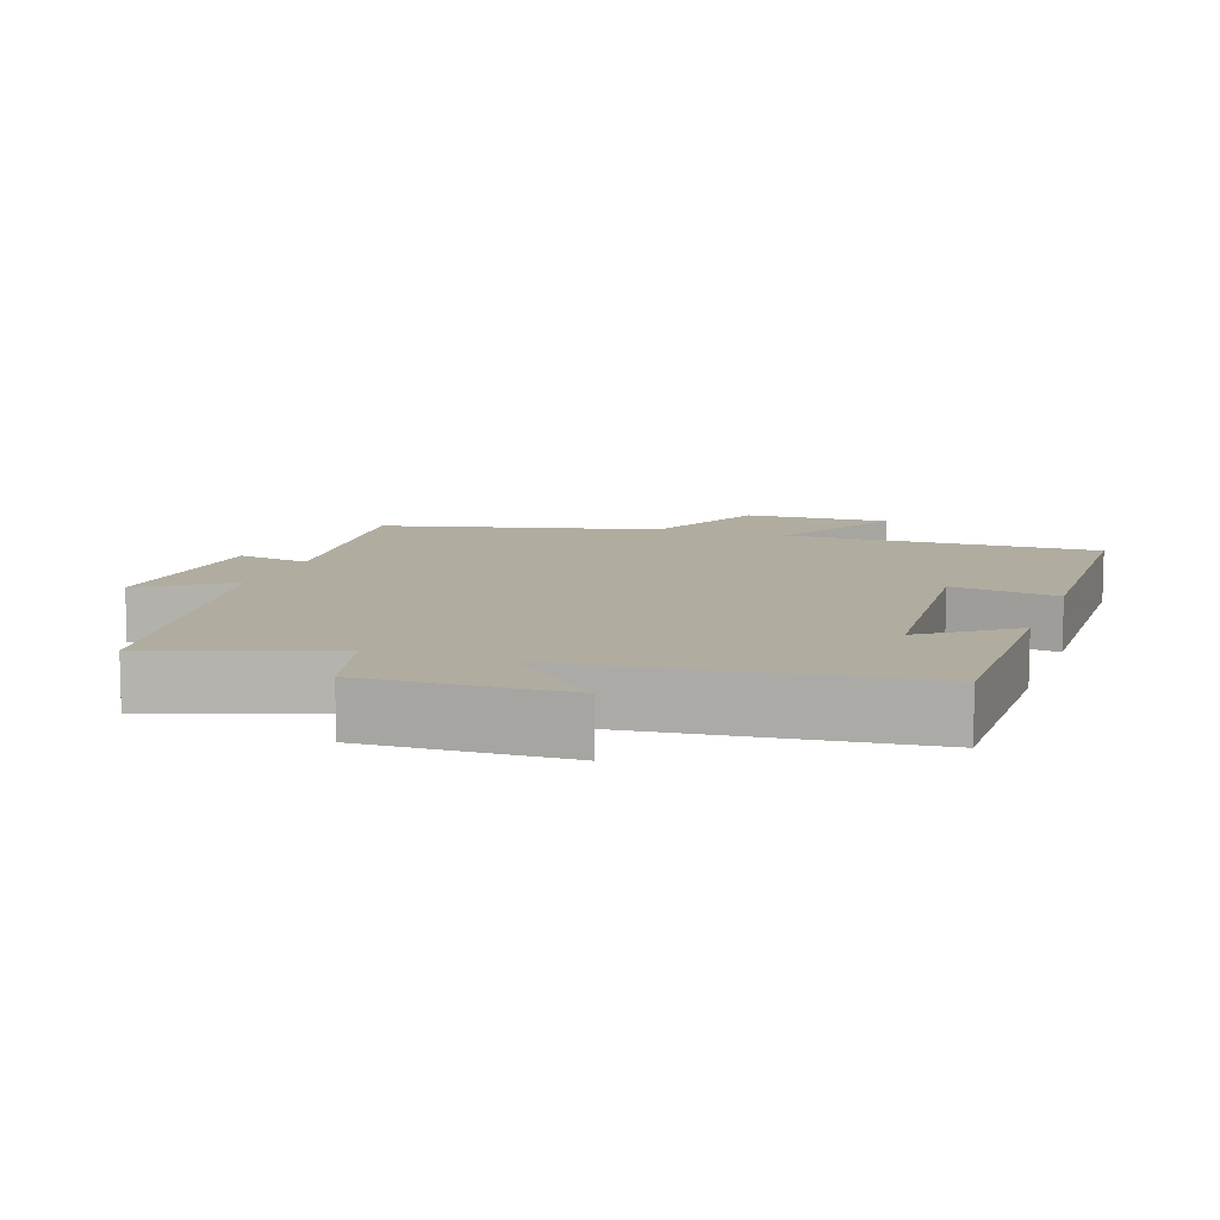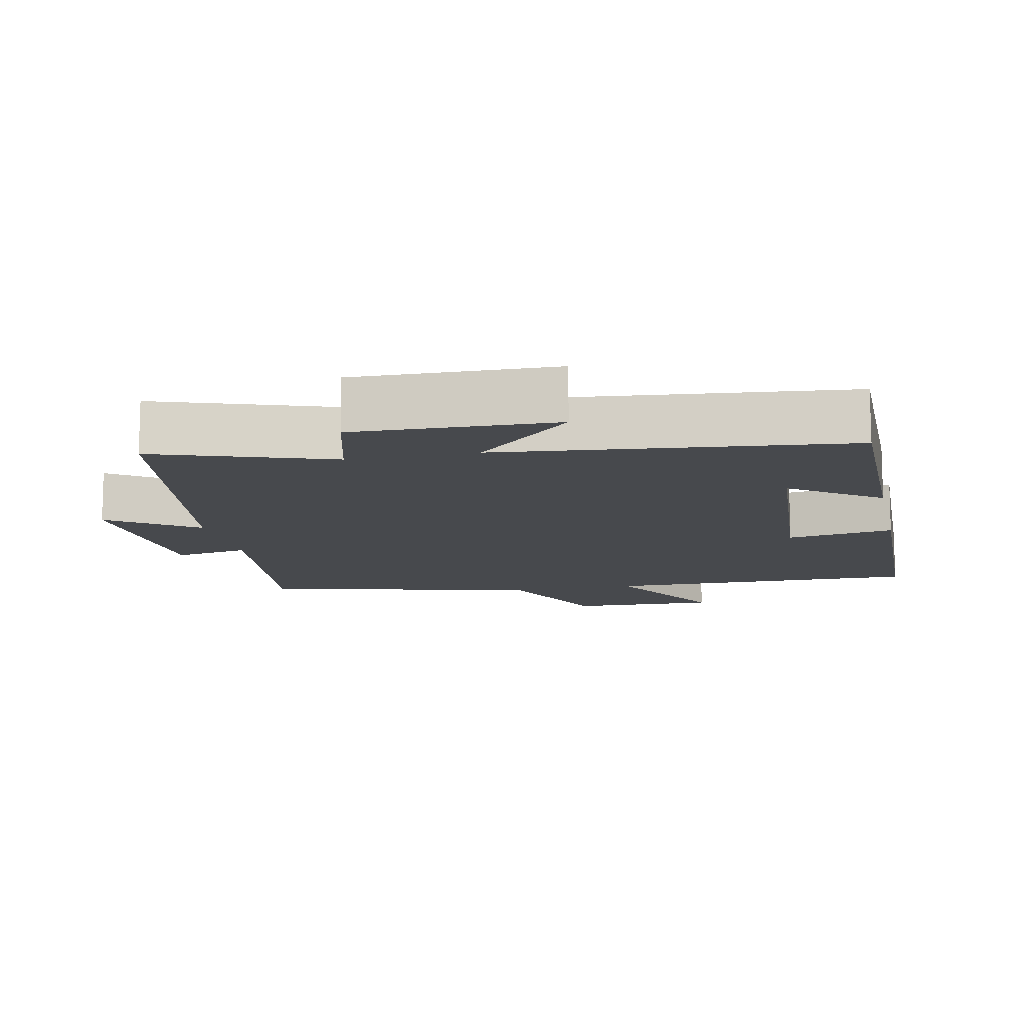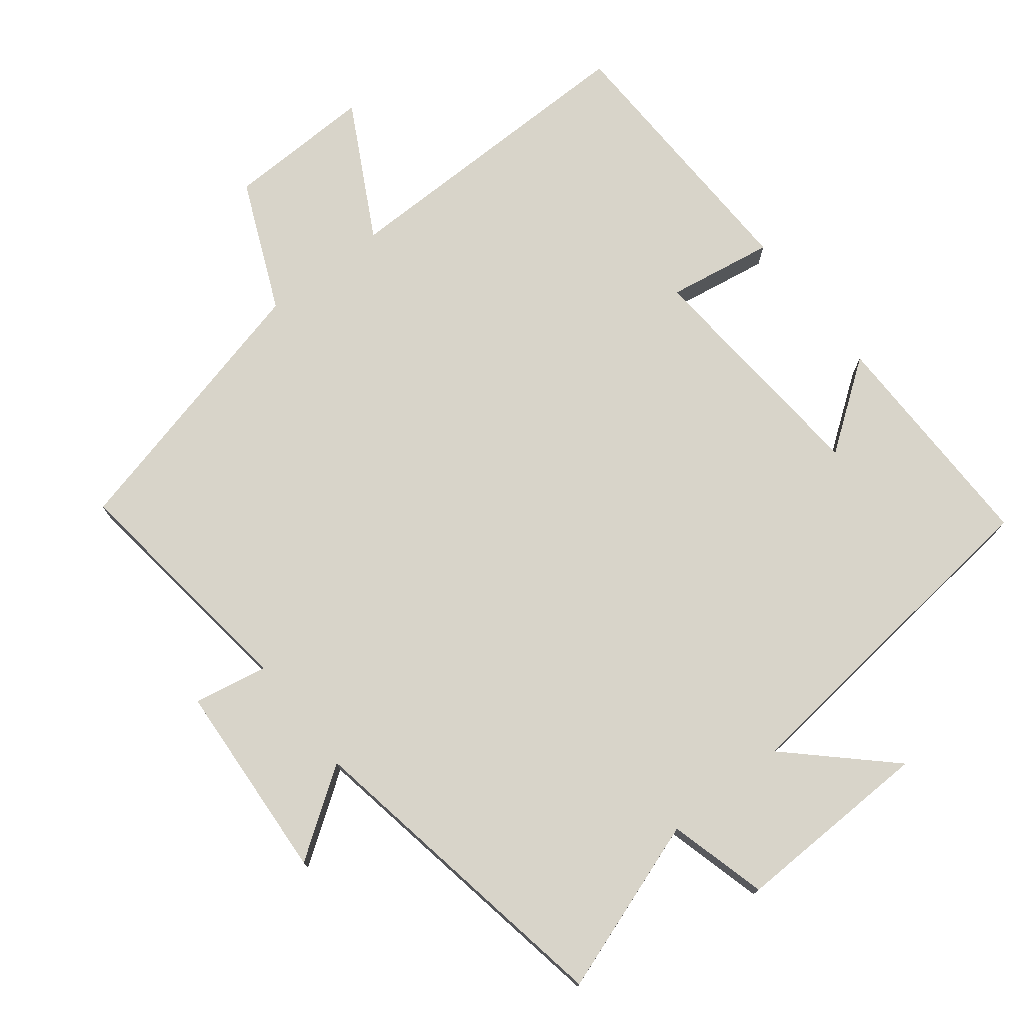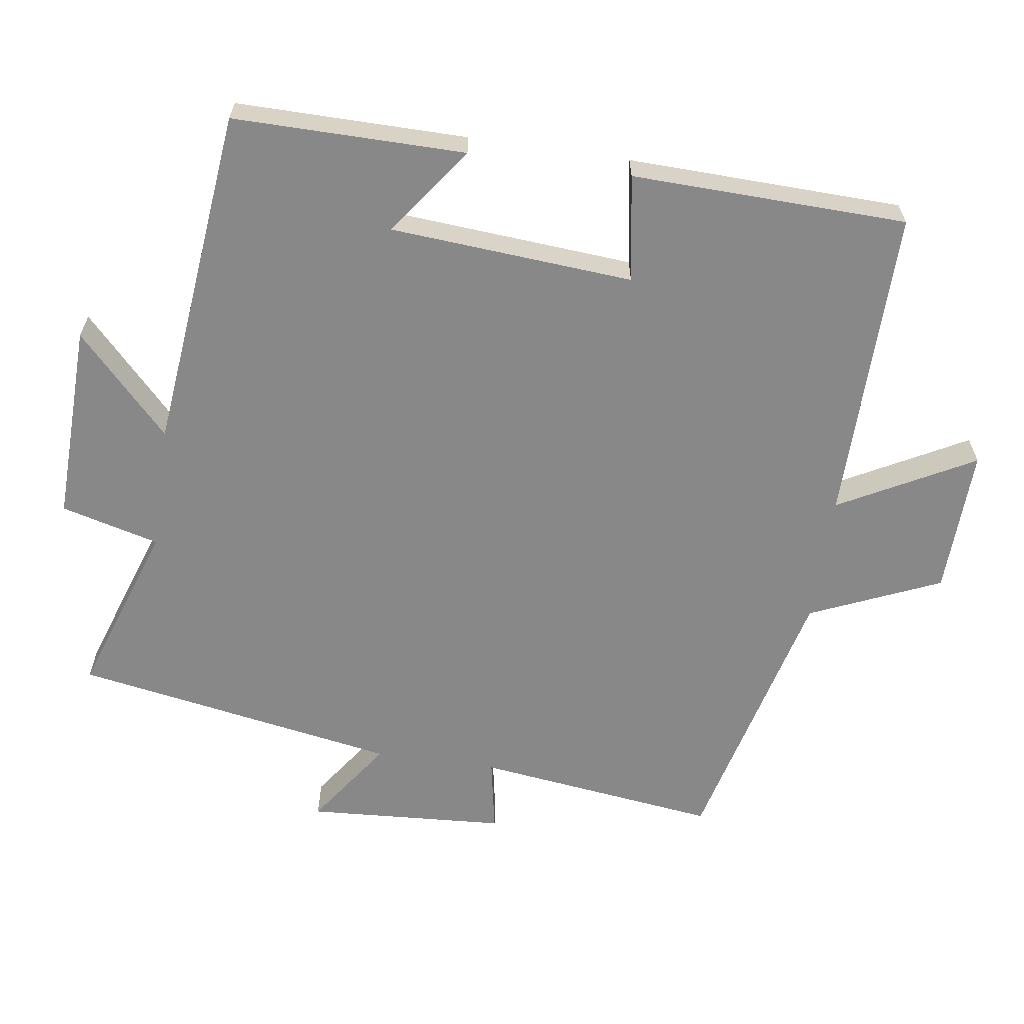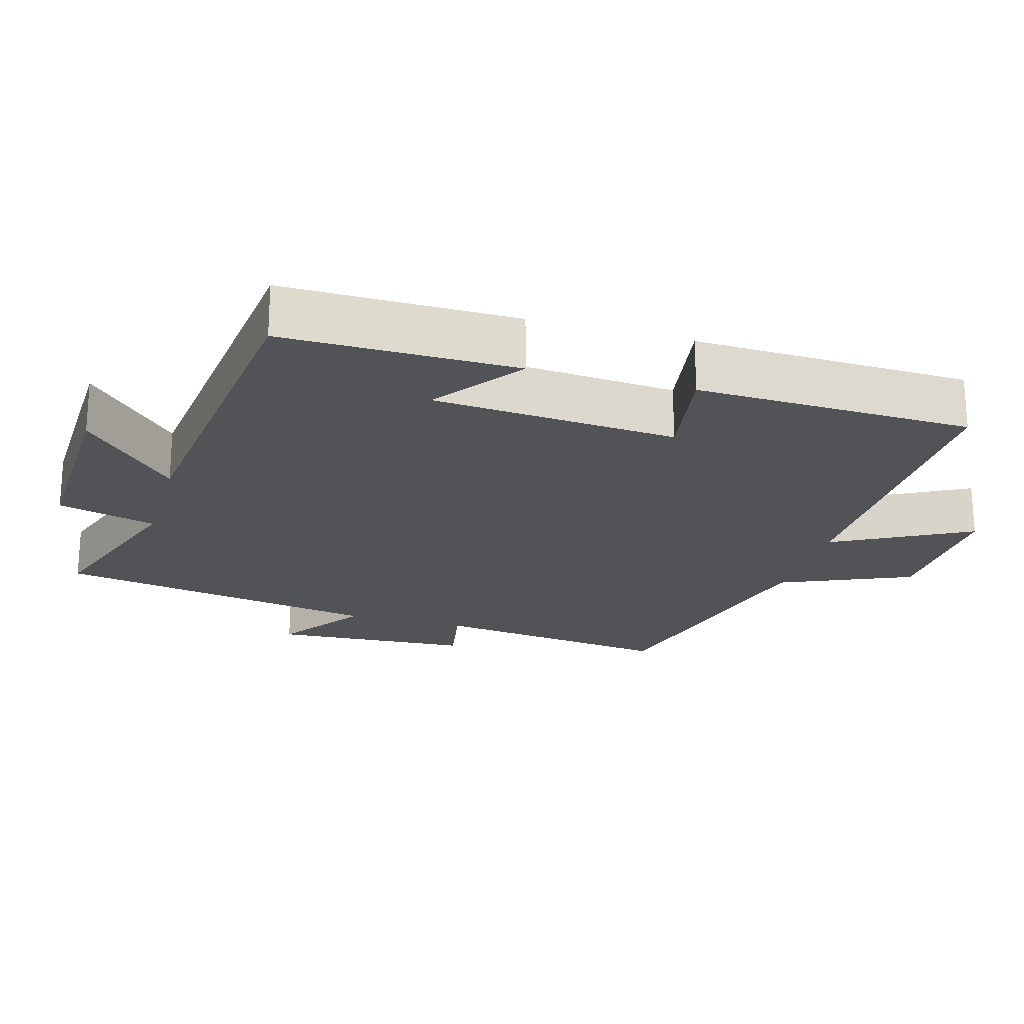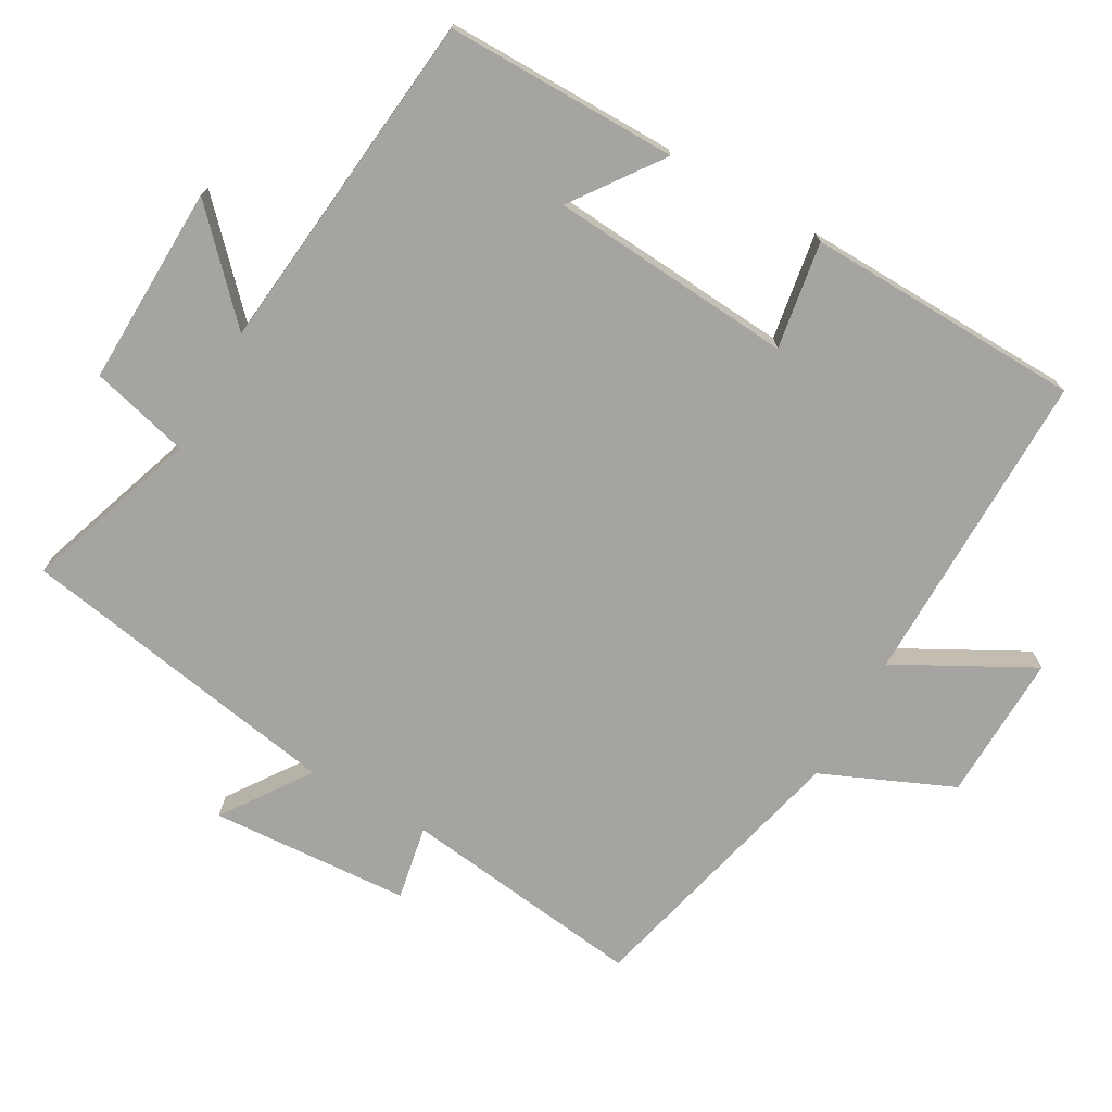
<metadata>
{"format":"obj","ext":"obj","renderer":"f3d","projection":"perspective","resolution":1024,"background":"white","views":[{"elev":9.9,"azim":19.1,"up":"+Y"},{"elev":-12.0,"azim":12.1,"up":"+Y"},{"elev":75.2,"azim":-38.1,"up":"+Y"},{"elev":-62.7,"azim":81.7,"up":"+Y"},{"elev":-21.7,"azim":73.9,"up":"+Y"},{"elev":-73.4,"azim":60.5,"up":"+Y"}]}
</metadata>
<code>
v 0.502 0.07 0.448
v 0.5 0.07 0.118
v 0.374 0.07 0.209
v 0.348 0.07 -0.137
v 0.5 0.07 -0.112
v 0.489 0.07 -0.504
v 0.038 0.07 -0.5
v 0.141 0.07 -0.692
v -0.069 0.07 -0.686
v -0.15 0.07 -0.5
v -0.544 0.07 -0.403
v -0.5 0.07 -0.057
v -0.606 0.07 -0.077
v -0.624 0.07 0.207
v -0.5 0.07 0.121
v -0.419 0.07 0.585
v -0.171 0.07 0.5
v -0.134 0.07 0.64
v 0.15 0.07 0.632
v 0.011 0.07 0.5
v 0.502 0 0.448
v 0.5 0 0.118
v 0.374 0 0.209
v 0.348 0 -0.137
v 0.5 0 -0.112
v 0.489 0 -0.504
v 0.038 0 -0.5
v 0.141 0 -0.692
v -0.069 0 -0.686
v -0.15 0 -0.5
v -0.544 0 -0.403
v -0.5 0 -0.057
v -0.606 0 -0.077
v -0.624 0 0.207
v -0.5 0 0.121
v -0.419 0 0.585
v -0.171 0 0.5
v -0.134 0 0.64
v 0.15 0 0.632
v 0.011 0 0.5
f 17 18 19 20
f 17 20 1
f 15 16 17
f 15 17 1
f 12 13 14 15
f 12 15 1
f 10 11 12 1
f 7 8 9 10
f 4 5 6 7
f 3 4 7 10
f 1 2 3
f 1 3 10
f 40 39 38 37
f 21 40 37
f 37 36 35
f 21 37 35
f 35 34 33 32
f 21 35 32
f 21 32 31 30
f 30 29 28 27
f 27 26 25 24
f 30 27 24 23
f 23 22 21
f 30 23 21
f 1 21 22 2
f 2 22 23 3
f 3 23 24 4
f 4 24 25 5
f 5 25 26 6
f 6 26 27 7
f 7 27 28 8
f 8 28 29 9
f 9 29 30 10
f 10 30 31 11
f 11 31 32 12
f 12 32 33 13
f 13 33 34 14
f 14 34 35 15
f 15 35 36 16
f 16 36 37 17
f 17 37 38 18
f 18 38 39 19
f 19 39 40 20
f 20 40 21 1

</code>
